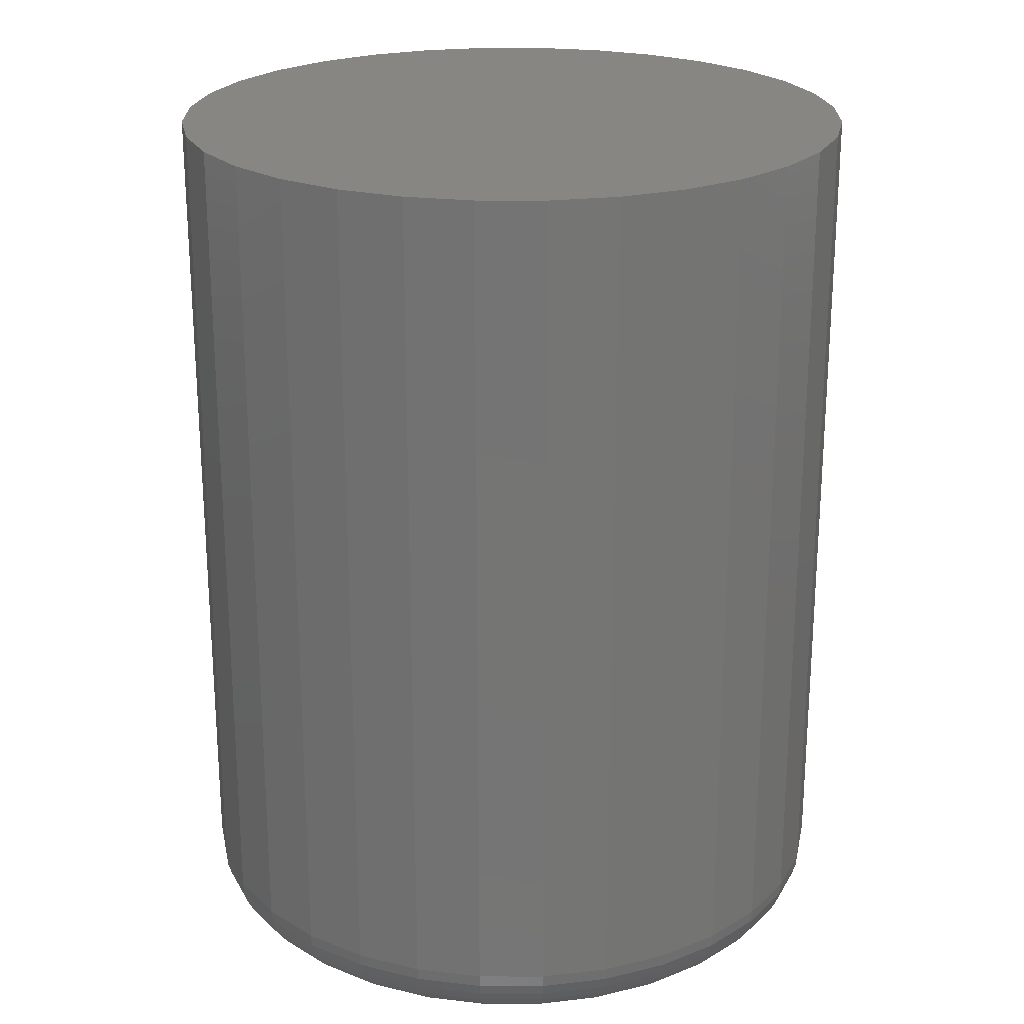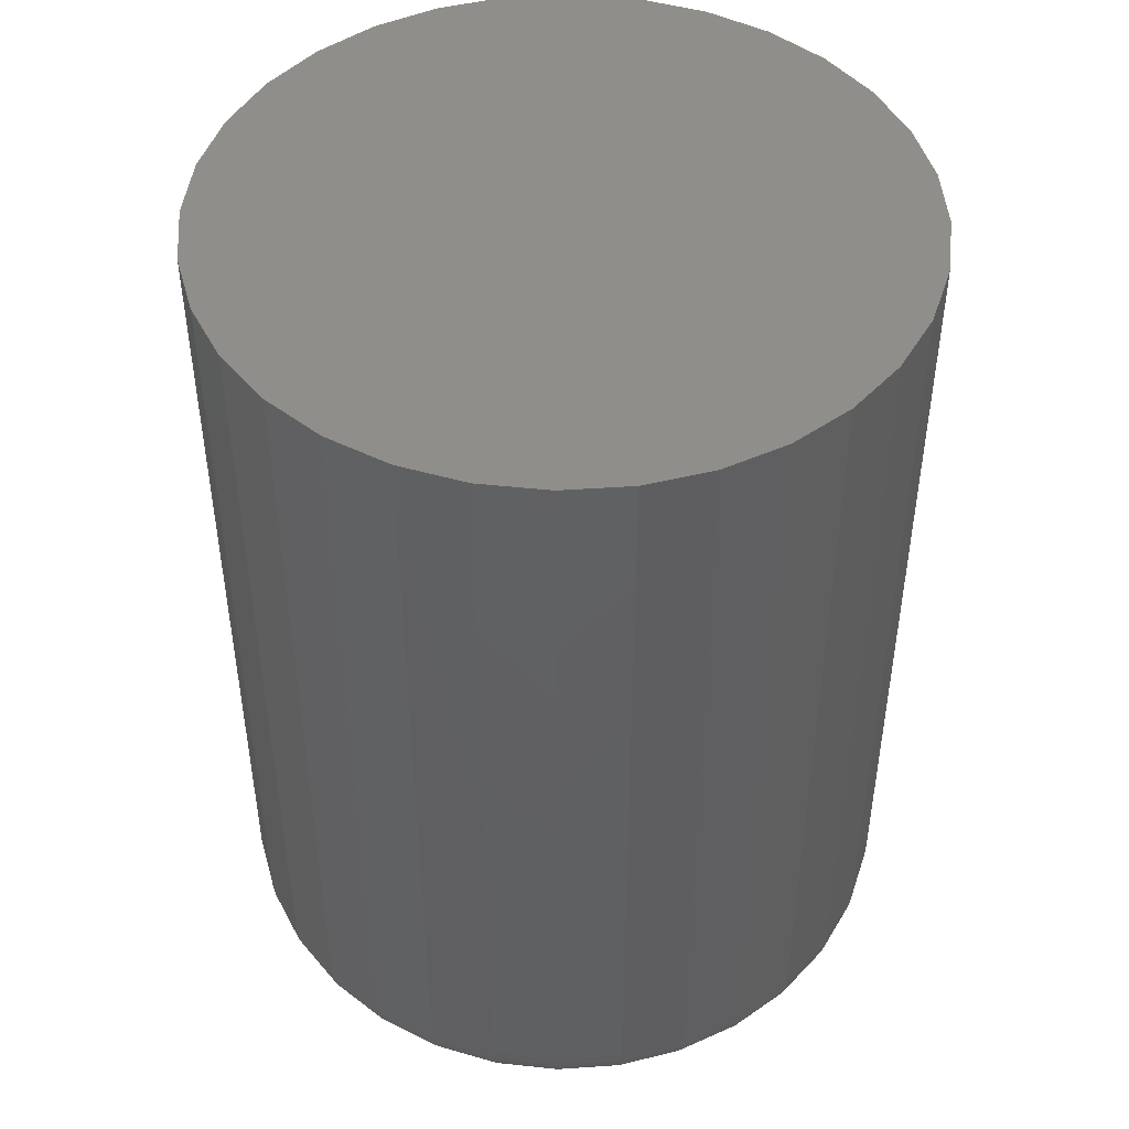
<metadata>
{"format":"stl","ext":"stl","renderer":"f3d","projection":"perspective","resolution":1024,"background":"white","views":[{"elev":23.0,"azim":-39.3,"up":"+Y"},{"elev":46.9,"azim":113.8,"up":"+Y"}]}
</metadata>
<code>
# stl→obj: 320 verts, 636 faces
v -0.04182 -0.75 0.2251
v 0.04774 -0.75 0.2251
v 0.002961 -0.75 0.2295
v -0.08487 -0.75 0.2121
v 0.0908 -0.75 0.2121
v 0.0908 -0.75 -0.2121
v -0.04182 -0.75 -0.2251
v 0.04774 -0.75 -0.2251
v 0.002961 -0.75 -0.2295
v 0.1305 -0.75 0.1908
v -0.1246 -0.75 0.1908
v 0.1653 -0.75 0.1623
v -0.1593 -0.75 0.1623
v 0.1938 -0.75 0.1275
v -0.1879 -0.75 0.1275
v 0.215 -0.75 0.08783
v -0.2091 -0.75 0.08783
v 0.2281 -0.75 0.04478
v -0.2222 -0.75 0.04478
v 0.2325 -0.75 -1.344e-16
v -0.2266 -0.75 7.993e-17
v 0.2281 -0.75 -0.04478
v -0.2222 -0.75 -0.04478
v 0.215 -0.75 -0.08783
v -0.2091 -0.75 -0.08783
v 0.1938 -0.75 -0.1275
v -0.1879 -0.75 -0.1275
v 0.1653 -0.75 -0.1623
v -0.1593 -0.75 -0.1623
v 0.1305 -0.75 -0.1908
v -0.1246 -0.75 -0.1908
v -0.08487 -0.75 -0.2121
v 0.2872 1.578e-17 -3.481e-17
v 0.2872 -0.6953 -3.568e-16
v 0.2817 1.547e-17 -0.05545
v 0.2817 -0.6953 -0.05545
v 0.2655 1.458e-17 -0.1088
v 0.2655 -0.6953 -0.1088
v 0.2393 1.312e-17 -0.1579
v 0.2393 -0.6953 -0.1579
v 0.2039 1.116e-17 -0.201
v 0.2039 -0.6953 -0.201
v 0.1609 8.765e-18 -0.2363
v 0.1609 -0.6953 -0.2363
v 0.1117 6.038e-18 -0.2626
v 0.1117 -0.6953 -0.2626
v 0.05841 3.078e-18 -0.2787
v 0.05841 -0.6953 -0.2787
v 0.002961 -3.864e-33 -0.2842
v 0.002961 -0.6953 -0.2842
v -0.05249 -3.078e-18 -0.2787
v -0.05249 -0.6953 -0.2787
v -0.1058 -6.038e-18 -0.2626
v -0.1058 -0.6953 -0.2626
v -0.1549 -8.765e-18 -0.2363
v -0.1549 -0.6953 -0.2363
v -0.198 -1.116e-17 -0.201
v -0.198 -0.6953 -0.201
v -0.2334 -1.312e-17 -0.1579
v -0.2334 -0.6953 -0.1579
v -0.2596 -1.458e-17 -0.1088
v -0.2596 -0.6953 -0.1088
v -0.2758 -1.547e-17 -0.05545
v -0.2758 -0.6953 -0.05545
v -0.2812 -1.578e-17 3.48e-17
v -0.2812 -0.6953 3.48e-17
v -0.2758 -1.547e-17 0.05545
v -0.2758 -0.6953 0.05545
v -0.2596 -1.458e-17 0.1088
v -0.2596 -0.6953 0.1088
v -0.2334 -1.312e-17 0.1579
v -0.2334 -0.6953 0.1579
v -0.198 -1.116e-17 0.201
v -0.198 -0.6953 0.201
v -0.1549 -8.765e-18 0.2363
v -0.1549 -0.6953 0.2363
v -0.1058 -6.038e-18 0.2626
v -0.1058 -0.6953 0.2626
v -0.05249 -3.078e-18 0.2787
v -0.05249 -0.6953 0.2787
v 0.002961 1.932e-33 0.2842
v 0.002961 -0.6953 0.2842
v 0.05841 3.078e-18 0.2787
v 0.05841 -0.6953 0.2787
v 0.1117 6.038e-18 0.2626
v 0.1117 -0.6953 0.2626
v 0.1609 8.765e-18 0.2363
v 0.1609 -0.6953 0.2363
v 0.2039 1.116e-17 0.201
v 0.2039 -0.6953 0.201
v 0.2393 1.312e-17 0.1579
v 0.2393 -0.6953 0.1579
v 0.2655 1.458e-17 0.1088
v 0.2655 -0.6953 0.1088
v 0.2817 1.547e-17 0.05545
v 0.2817 -0.6953 0.05545
v -0.2372 -0.7489 1.11e-16
v -0.2326 -0.7489 0.04686
v -0.2475 -0.7458 1.11e-16
v -0.2427 -0.7458 0.04886
v -0.2569 -0.7408 1.249e-16
v -0.252 -0.7408 0.05071
v -0.2652 -0.734 1.249e-16
v -0.2601 -0.734 0.05232
v -0.272 -0.7257 1.388e-16
v -0.2667 -0.7257 0.05365
v -0.2771 -0.7162 1.388e-16
v -0.2717 -0.7162 0.05463
v -0.2802 -0.706 1.527e-16
v -0.2748 -0.706 0.05524
v 0.2385 -0.7489 0.04686
v 0.2432 -0.7489 -3.331e-16
v 0.2486 -0.7458 0.04886
v 0.2534 -0.7458 -3.469e-16
v 0.2579 -0.7408 0.05071
v 0.2629 -0.7408 -3.608e-16
v 0.266 -0.734 0.05232
v 0.2712 -0.734 -3.608e-16
v 0.2727 -0.7257 0.05365
v 0.278 -0.7257 -3.747e-16
v 0.2776 -0.7162 0.05463
v 0.283 -0.7162 -3.886e-16
v 0.2807 -0.706 0.05524
v 0.2861 -0.706 -4.163e-16
v 0.2249 -0.7489 0.09192
v 0.2343 -0.7458 0.09584
v 0.2431 -0.7408 0.09946
v 0.2507 -0.734 0.1026
v 0.257 -0.7257 0.1052
v 0.2617 -0.7162 0.1072
v 0.2646 -0.706 0.1084
v 0.2027 -0.7489 0.1334
v 0.2112 -0.7458 0.1391
v 0.2191 -0.7408 0.1444
v 0.226 -0.734 0.149
v 0.2316 -0.7257 0.1528
v 0.2358 -0.7162 0.1556
v 0.2384 -0.706 0.1573
v 0.1728 -0.7489 0.1698
v 0.1801 -0.7458 0.1771
v 0.1867 -0.7408 0.1838
v 0.1926 -0.734 0.1896
v 0.1974 -0.7257 0.1945
v 0.201 -0.7162 0.198
v 0.2032 -0.706 0.2002
v 0.1364 -0.7489 0.1997
v 0.1421 -0.7458 0.2082
v 0.1474 -0.7408 0.2161
v 0.152 -0.734 0.223
v 0.1557 -0.7257 0.2286
v 0.1585 -0.7162 0.2329
v 0.1603 -0.706 0.2354
v 0.09488 -0.7489 0.2219
v 0.0988 -0.7458 0.2314
v 0.1024 -0.7408 0.2401
v 0.1056 -0.734 0.2478
v 0.1082 -0.7257 0.2541
v 0.1101 -0.7162 0.2587
v 0.1113 -0.706 0.2616
v 0.04982 -0.7489 0.2356
v 0.05182 -0.7458 0.2456
v 0.05367 -0.7408 0.2549
v 0.05528 -0.734 0.263
v 0.05661 -0.7257 0.2697
v 0.0576 -0.7162 0.2747
v 0.0582 -0.706 0.2777
v 0.002961 -0.7489 0.2402
v 0.002961 -0.7458 0.2505
v 0.002961 -0.7408 0.2599
v 0.002961 -0.734 0.2682
v 0.002961 -0.7257 0.275
v 0.002961 -0.7162 0.28
v 0.002961 -0.706 0.2832
v -0.0439 -0.7489 0.2356
v -0.0459 -0.7458 0.2456
v -0.04774 -0.7408 0.2549
v -0.04936 -0.734 0.263
v -0.05069 -0.7257 0.2697
v -0.05167 -0.7162 0.2747
v -0.05228 -0.706 0.2777
v -0.08896 -0.7489 0.2219
v -0.09288 -0.7458 0.2314
v -0.0965 -0.7408 0.2401
v -0.09967 -0.734 0.2478
v -0.1023 -0.7257 0.2541
v -0.1042 -0.7162 0.2587
v -0.1054 -0.706 0.2616
v -0.1305 -0.7489 0.1997
v -0.1362 -0.7458 0.2082
v -0.1414 -0.7408 0.2161
v -0.146 -0.734 0.223
v -0.1498 -0.7257 0.2286
v -0.1526 -0.7162 0.2329
v -0.1544 -0.706 0.2354
v -0.1669 -0.7489 0.1698
v -0.1741 -0.7458 0.1771
v -0.1808 -0.7408 0.1838
v -0.1867 -0.734 0.1896
v -0.1915 -0.7257 0.1945
v -0.1951 -0.7162 0.198
v -0.1973 -0.706 0.2002
v -0.1968 -0.7489 0.1334
v -0.2053 -0.7458 0.1391
v -0.2131 -0.7408 0.1444
v -0.22 -0.734 0.149
v -0.2257 -0.7257 0.1528
v -0.2299 -0.7162 0.1556
v -0.2325 -0.706 0.1573
v -0.2189 -0.7489 0.09192
v -0.2284 -0.7458 0.09584
v -0.2372 -0.7408 0.09946
v -0.2448 -0.734 0.1026
v -0.2511 -0.7257 0.1052
v -0.2558 -0.7162 0.1072
v -0.2586 -0.706 0.1084
v 0.2385 -0.7489 -0.04686
v 0.2486 -0.7458 -0.04886
v 0.2579 -0.7408 -0.05071
v 0.266 -0.734 -0.05232
v 0.2727 -0.7257 -0.05365
v 0.2776 -0.7162 -0.05463
v 0.2807 -0.706 -0.05524
v -0.2326 -0.7489 -0.04686
v -0.2427 -0.7458 -0.04886
v -0.252 -0.7408 -0.05071
v -0.2601 -0.734 -0.05232
v -0.2667 -0.7257 -0.05365
v -0.2717 -0.7162 -0.05463
v -0.2748 -0.706 -0.05524
v -0.2189 -0.7489 -0.09192
v -0.2284 -0.7458 -0.09584
v -0.2372 -0.7408 -0.09946
v -0.2448 -0.734 -0.1026
v -0.2511 -0.7257 -0.1052
v -0.2558 -0.7162 -0.1072
v -0.2586 -0.706 -0.1084
v -0.1968 -0.7489 -0.1334
v -0.2053 -0.7458 -0.1391
v -0.2131 -0.7408 -0.1444
v -0.22 -0.734 -0.149
v -0.2257 -0.7257 -0.1528
v -0.2299 -0.7162 -0.1556
v -0.2325 -0.706 -0.1573
v -0.1669 -0.7489 -0.1698
v -0.1741 -0.7458 -0.1771
v -0.1808 -0.7408 -0.1838
v -0.1867 -0.734 -0.1896
v -0.1915 -0.7257 -0.1945
v -0.1951 -0.7162 -0.198
v -0.1973 -0.706 -0.2002
v -0.1305 -0.7489 -0.1997
v -0.1362 -0.7458 -0.2082
v -0.1414 -0.7408 -0.2161
v -0.146 -0.734 -0.223
v -0.1498 -0.7257 -0.2286
v -0.1526 -0.7162 -0.2329
v -0.1544 -0.706 -0.2354
v -0.08896 -0.7489 -0.2219
v -0.09288 -0.7458 -0.2314
v -0.0965 -0.7408 -0.2401
v -0.09967 -0.734 -0.2478
v -0.1023 -0.7257 -0.2541
v -0.1042 -0.7162 -0.2587
v -0.1054 -0.706 -0.2616
v -0.0439 -0.7489 -0.2356
v -0.0459 -0.7458 -0.2456
v -0.04774 -0.7408 -0.2549
v -0.04936 -0.734 -0.263
v -0.05069 -0.7257 -0.2697
v -0.05167 -0.7162 -0.2747
v -0.05228 -0.706 -0.2777
v 0.002961 -0.7489 -0.2402
v 0.002961 -0.7458 -0.2505
v 0.002961 -0.7408 -0.2599
v 0.002961 -0.734 -0.2682
v 0.002961 -0.7257 -0.275
v 0.002961 -0.7162 -0.28
v 0.002961 -0.706 -0.2832
v 0.04982 -0.7489 -0.2356
v 0.05182 -0.7458 -0.2456
v 0.05367 -0.7408 -0.2549
v 0.05528 -0.734 -0.263
v 0.05661 -0.7257 -0.2697
v 0.0576 -0.7162 -0.2747
v 0.0582 -0.706 -0.2777
v 0.09488 -0.7489 -0.2219
v 0.0988 -0.7458 -0.2314
v 0.1024 -0.7408 -0.2401
v 0.1056 -0.734 -0.2478
v 0.1082 -0.7257 -0.2541
v 0.1101 -0.7162 -0.2587
v 0.1113 -0.706 -0.2616
v 0.1364 -0.7489 -0.1997
v 0.1421 -0.7458 -0.2082
v 0.1474 -0.7408 -0.2161
v 0.152 -0.734 -0.223
v 0.1557 -0.7257 -0.2286
v 0.1585 -0.7162 -0.2329
v 0.1603 -0.706 -0.2354
v 0.1728 -0.7489 -0.1698
v 0.1801 -0.7458 -0.1771
v 0.1867 -0.7408 -0.1838
v 0.1926 -0.734 -0.1896
v 0.1974 -0.7257 -0.1945
v 0.201 -0.7162 -0.198
v 0.2032 -0.706 -0.2002
v 0.2027 -0.7489 -0.1334
v 0.2112 -0.7458 -0.1391
v 0.2191 -0.7408 -0.1444
v 0.226 -0.734 -0.149
v 0.2316 -0.7257 -0.1528
v 0.2358 -0.7162 -0.1556
v 0.2384 -0.706 -0.1573
v 0.2249 -0.7489 -0.09192
v 0.2343 -0.7458 -0.09584
v 0.2431 -0.7408 -0.09946
v 0.2507 -0.734 -0.1026
v 0.257 -0.7257 -0.1052
v 0.2617 -0.7162 -0.1072
v 0.2646 -0.706 -0.1084
f 1 2 3
f 2 1 4
f 2 4 5
f 6 7 8
f 8 7 9
f 5 4 10
f 10 4 11
f 10 11 12
f 12 11 13
f 12 13 14
f 14 13 15
f 14 15 16
f 16 15 17
f 16 17 18
f 18 17 19
f 18 19 20
f 20 19 21
f 20 21 22
f 22 21 23
f 22 23 24
f 24 23 25
f 24 25 26
f 26 25 27
f 26 27 28
f 28 27 29
f 28 29 30
f 30 29 31
f 30 31 6
f 6 31 32
f 6 32 7
f 33 34 35
f 35 34 36
f 35 36 37
f 37 36 38
f 37 38 39
f 39 38 40
f 39 40 41
f 41 40 42
f 41 42 43
f 43 42 44
f 43 44 45
f 45 44 46
f 45 46 47
f 47 46 48
f 47 48 49
f 49 48 50
f 49 50 51
f 51 50 52
f 51 52 53
f 53 52 54
f 53 54 55
f 55 54 56
f 55 56 57
f 57 56 58
f 57 58 59
f 59 58 60
f 59 60 61
f 61 60 62
f 61 62 63
f 63 62 64
f 63 64 65
f 65 64 66
f 65 66 67
f 67 66 68
f 67 68 69
f 69 68 70
f 69 70 71
f 71 70 72
f 71 72 73
f 73 72 74
f 73 74 75
f 75 74 76
f 75 76 77
f 77 76 78
f 77 78 79
f 79 78 80
f 79 80 81
f 81 80 82
f 81 82 83
f 83 82 84
f 83 84 85
f 85 84 86
f 85 86 87
f 87 86 88
f 87 88 89
f 89 88 90
f 89 90 91
f 91 90 92
f 91 92 93
f 93 92 94
f 93 94 95
f 95 94 96
f 95 96 33
f 33 96 34
f 21 19 97
f 97 19 98
f 97 98 99
f 99 98 100
f 99 100 101
f 101 100 102
f 101 102 103
f 103 102 104
f 103 104 105
f 105 104 106
f 105 106 107
f 107 106 108
f 107 108 109
f 109 108 110
f 109 110 66
f 66 110 68
f 18 20 111
f 111 20 112
f 111 112 113
f 113 112 114
f 113 114 115
f 115 114 116
f 115 116 117
f 117 116 118
f 117 118 119
f 119 118 120
f 119 120 121
f 121 120 122
f 121 122 123
f 123 122 124
f 123 124 96
f 96 124 34
f 16 18 125
f 125 18 111
f 125 111 126
f 126 111 113
f 126 113 127
f 127 113 115
f 127 115 128
f 128 115 117
f 128 117 129
f 129 117 119
f 129 119 130
f 130 119 121
f 130 121 131
f 131 121 123
f 131 123 94
f 94 123 96
f 14 16 132
f 132 16 125
f 132 125 133
f 133 125 126
f 133 126 134
f 134 126 127
f 134 127 135
f 135 127 128
f 135 128 136
f 136 128 129
f 136 129 137
f 137 129 130
f 137 130 138
f 138 130 131
f 138 131 92
f 92 131 94
f 12 14 139
f 139 14 132
f 139 132 140
f 140 132 133
f 140 133 141
f 141 133 134
f 141 134 142
f 142 134 135
f 142 135 143
f 143 135 136
f 143 136 144
f 144 136 137
f 144 137 145
f 145 137 138
f 145 138 90
f 90 138 92
f 10 12 146
f 146 12 139
f 146 139 147
f 147 139 140
f 147 140 148
f 148 140 141
f 148 141 149
f 149 141 142
f 149 142 150
f 150 142 143
f 150 143 151
f 151 143 144
f 151 144 152
f 152 144 145
f 152 145 88
f 88 145 90
f 5 10 153
f 153 10 146
f 153 146 154
f 154 146 147
f 154 147 155
f 155 147 148
f 155 148 156
f 156 148 149
f 156 149 157
f 157 149 150
f 157 150 158
f 158 150 151
f 158 151 159
f 159 151 152
f 159 152 86
f 86 152 88
f 2 5 160
f 160 5 153
f 160 153 161
f 161 153 154
f 161 154 162
f 162 154 155
f 162 155 163
f 163 155 156
f 163 156 164
f 164 156 157
f 164 157 165
f 165 157 158
f 165 158 166
f 166 158 159
f 166 159 84
f 84 159 86
f 3 2 167
f 167 2 160
f 167 160 168
f 168 160 161
f 168 161 169
f 169 161 162
f 169 162 170
f 170 162 163
f 170 163 171
f 171 163 164
f 171 164 172
f 172 164 165
f 172 165 173
f 173 165 166
f 173 166 82
f 82 166 84
f 1 3 174
f 174 3 167
f 174 167 175
f 175 167 168
f 175 168 176
f 176 168 169
f 176 169 177
f 177 169 170
f 177 170 178
f 178 170 171
f 178 171 179
f 179 171 172
f 179 172 180
f 180 172 173
f 180 173 80
f 80 173 82
f 4 1 181
f 181 1 174
f 181 174 182
f 182 174 175
f 182 175 183
f 183 175 176
f 183 176 184
f 184 176 177
f 184 177 185
f 185 177 178
f 185 178 186
f 186 178 179
f 186 179 187
f 187 179 180
f 187 180 78
f 78 180 80
f 11 4 188
f 188 4 181
f 188 181 189
f 189 181 182
f 189 182 190
f 190 182 183
f 190 183 191
f 191 183 184
f 191 184 192
f 192 184 185
f 192 185 193
f 193 185 186
f 193 186 194
f 194 186 187
f 194 187 76
f 76 187 78
f 13 11 195
f 195 11 188
f 195 188 196
f 196 188 189
f 196 189 197
f 197 189 190
f 197 190 198
f 198 190 191
f 198 191 199
f 199 191 192
f 199 192 200
f 200 192 193
f 200 193 201
f 201 193 194
f 201 194 74
f 74 194 76
f 15 13 202
f 202 13 195
f 202 195 203
f 203 195 196
f 203 196 204
f 204 196 197
f 204 197 205
f 205 197 198
f 205 198 206
f 206 198 199
f 206 199 207
f 207 199 200
f 207 200 208
f 208 200 201
f 208 201 72
f 72 201 74
f 17 15 209
f 209 15 202
f 209 202 210
f 210 202 203
f 210 203 211
f 211 203 204
f 211 204 212
f 212 204 205
f 212 205 213
f 213 205 206
f 213 206 214
f 214 206 207
f 214 207 215
f 215 207 208
f 215 208 70
f 70 208 72
f 19 17 98
f 98 17 209
f 98 209 100
f 100 209 210
f 100 210 102
f 102 210 211
f 102 211 104
f 104 211 212
f 104 212 106
f 106 212 213
f 106 213 108
f 108 213 214
f 108 214 110
f 110 214 215
f 110 215 68
f 68 215 70
f 20 22 112
f 112 22 216
f 112 216 114
f 114 216 217
f 114 217 116
f 116 217 218
f 116 218 118
f 118 218 219
f 118 219 120
f 120 219 220
f 120 220 122
f 122 220 221
f 122 221 124
f 124 221 222
f 124 222 34
f 34 222 36
f 23 21 223
f 223 21 97
f 223 97 224
f 224 97 99
f 224 99 225
f 225 99 101
f 225 101 226
f 226 101 103
f 226 103 227
f 227 103 105
f 227 105 228
f 228 105 107
f 228 107 229
f 229 107 109
f 229 109 64
f 64 109 66
f 25 23 230
f 230 23 223
f 230 223 231
f 231 223 224
f 231 224 232
f 232 224 225
f 232 225 233
f 233 225 226
f 233 226 234
f 234 226 227
f 234 227 235
f 235 227 228
f 235 228 236
f 236 228 229
f 236 229 62
f 62 229 64
f 27 25 237
f 237 25 230
f 237 230 238
f 238 230 231
f 238 231 239
f 239 231 232
f 239 232 240
f 240 232 233
f 240 233 241
f 241 233 234
f 241 234 242
f 242 234 235
f 242 235 243
f 243 235 236
f 243 236 60
f 60 236 62
f 29 27 244
f 244 27 237
f 244 237 245
f 245 237 238
f 245 238 246
f 246 238 239
f 246 239 247
f 247 239 240
f 247 240 248
f 248 240 241
f 248 241 249
f 249 241 242
f 249 242 250
f 250 242 243
f 250 243 58
f 58 243 60
f 31 29 251
f 251 29 244
f 251 244 252
f 252 244 245
f 252 245 253
f 253 245 246
f 253 246 254
f 254 246 247
f 254 247 255
f 255 247 248
f 255 248 256
f 256 248 249
f 256 249 257
f 257 249 250
f 257 250 56
f 56 250 58
f 32 31 258
f 258 31 251
f 258 251 259
f 259 251 252
f 259 252 260
f 260 252 253
f 260 253 261
f 261 253 254
f 261 254 262
f 262 254 255
f 262 255 263
f 263 255 256
f 263 256 264
f 264 256 257
f 264 257 54
f 54 257 56
f 7 32 265
f 265 32 258
f 265 258 266
f 266 258 259
f 266 259 267
f 267 259 260
f 267 260 268
f 268 260 261
f 268 261 269
f 269 261 262
f 269 262 270
f 270 262 263
f 270 263 271
f 271 263 264
f 271 264 52
f 52 264 54
f 9 7 272
f 272 7 265
f 272 265 273
f 273 265 266
f 273 266 274
f 274 266 267
f 274 267 275
f 275 267 268
f 275 268 276
f 276 268 269
f 276 269 277
f 277 269 270
f 277 270 278
f 278 270 271
f 278 271 50
f 50 271 52
f 8 9 279
f 279 9 272
f 279 272 280
f 280 272 273
f 280 273 281
f 281 273 274
f 281 274 282
f 282 274 275
f 282 275 283
f 283 275 276
f 283 276 284
f 284 276 277
f 284 277 285
f 285 277 278
f 285 278 48
f 48 278 50
f 6 8 286
f 286 8 279
f 286 279 287
f 287 279 280
f 287 280 288
f 288 280 281
f 288 281 289
f 289 281 282
f 289 282 290
f 290 282 283
f 290 283 291
f 291 283 284
f 291 284 292
f 292 284 285
f 292 285 46
f 46 285 48
f 30 6 293
f 293 6 286
f 293 286 294
f 294 286 287
f 294 287 295
f 295 287 288
f 295 288 296
f 296 288 289
f 296 289 297
f 297 289 290
f 297 290 298
f 298 290 291
f 298 291 299
f 299 291 292
f 299 292 44
f 44 292 46
f 28 30 300
f 300 30 293
f 300 293 301
f 301 293 294
f 301 294 302
f 302 294 295
f 302 295 303
f 303 295 296
f 303 296 304
f 304 296 297
f 304 297 305
f 305 297 298
f 305 298 306
f 306 298 299
f 306 299 42
f 42 299 44
f 26 28 307
f 307 28 300
f 307 300 308
f 308 300 301
f 308 301 309
f 309 301 302
f 309 302 310
f 310 302 303
f 310 303 311
f 311 303 304
f 311 304 312
f 312 304 305
f 312 305 313
f 313 305 306
f 313 306 40
f 40 306 42
f 24 26 314
f 314 26 307
f 314 307 315
f 315 307 308
f 315 308 316
f 316 308 309
f 316 309 317
f 317 309 310
f 317 310 318
f 318 310 311
f 318 311 319
f 319 311 312
f 319 312 320
f 320 312 313
f 320 313 38
f 38 313 40
f 22 24 216
f 216 24 314
f 216 314 217
f 217 314 315
f 217 315 218
f 218 315 316
f 218 316 219
f 219 316 317
f 219 317 220
f 220 317 318
f 220 318 221
f 221 318 319
f 221 319 222
f 222 319 320
f 222 320 36
f 36 320 38
f 81 83 79
f 49 51 47
f 47 51 53
f 47 53 45
f 45 53 55
f 45 55 43
f 43 55 57
f 43 57 41
f 41 57 59
f 41 59 39
f 39 59 61
f 39 61 37
f 37 61 63
f 37 63 35
f 35 63 65
f 35 65 33
f 33 65 67
f 33 67 95
f 95 67 69
f 95 69 93
f 93 69 71
f 93 71 91
f 91 71 73
f 91 73 89
f 89 73 75
f 89 75 87
f 87 75 77
f 87 77 85
f 85 77 79
f 85 79 83

</code>
